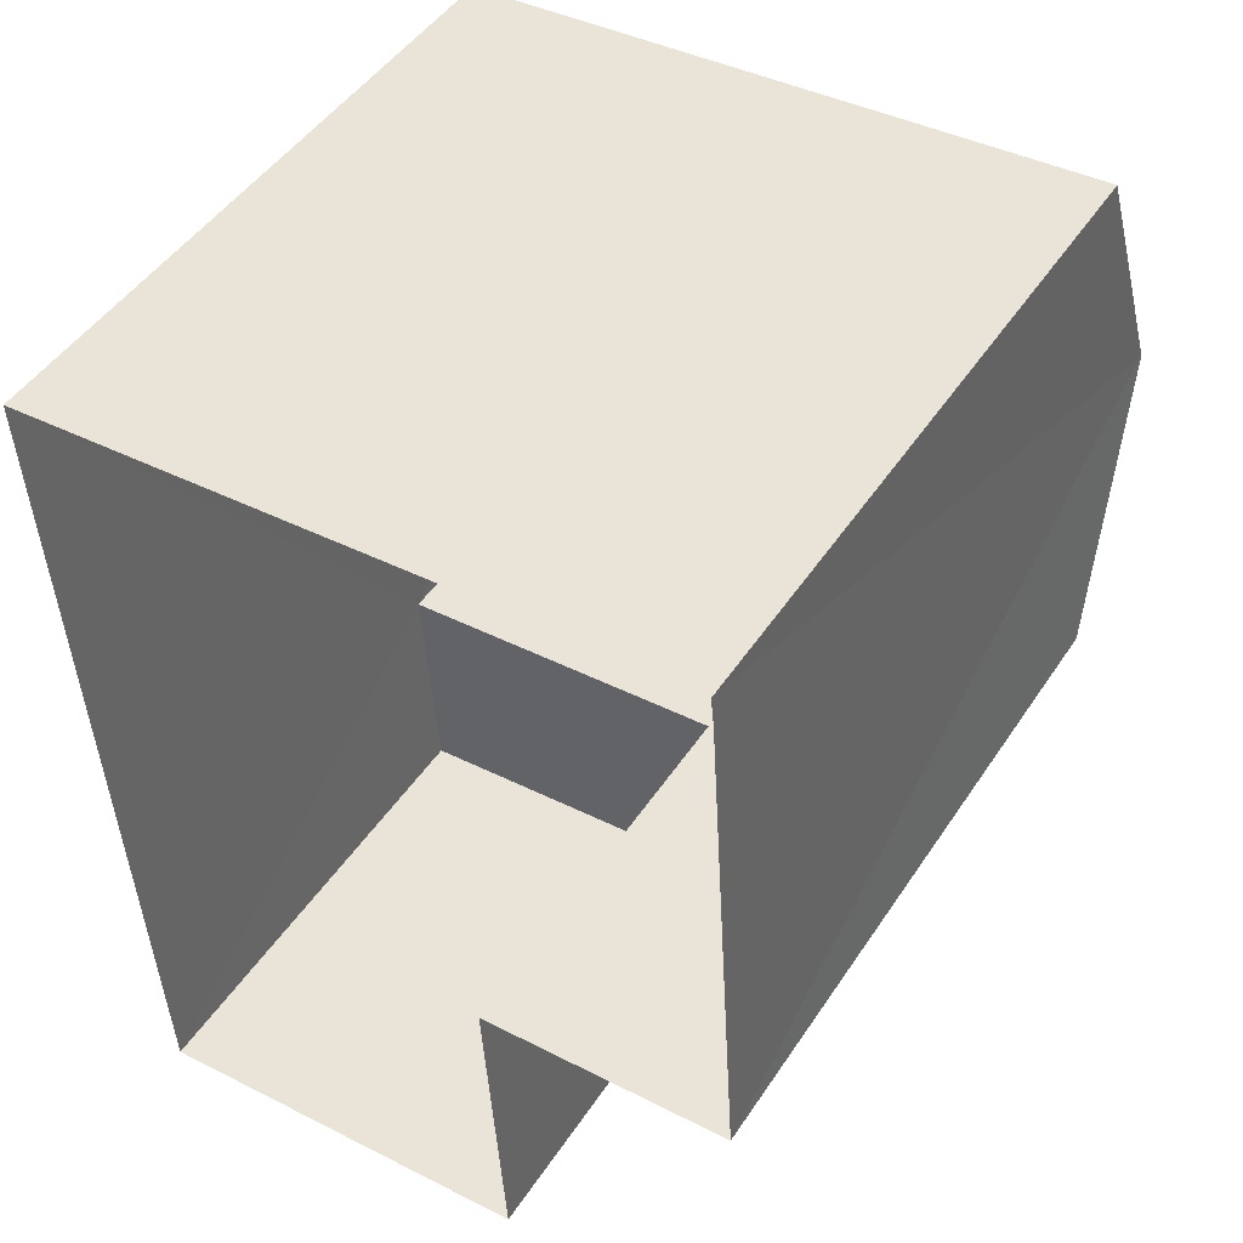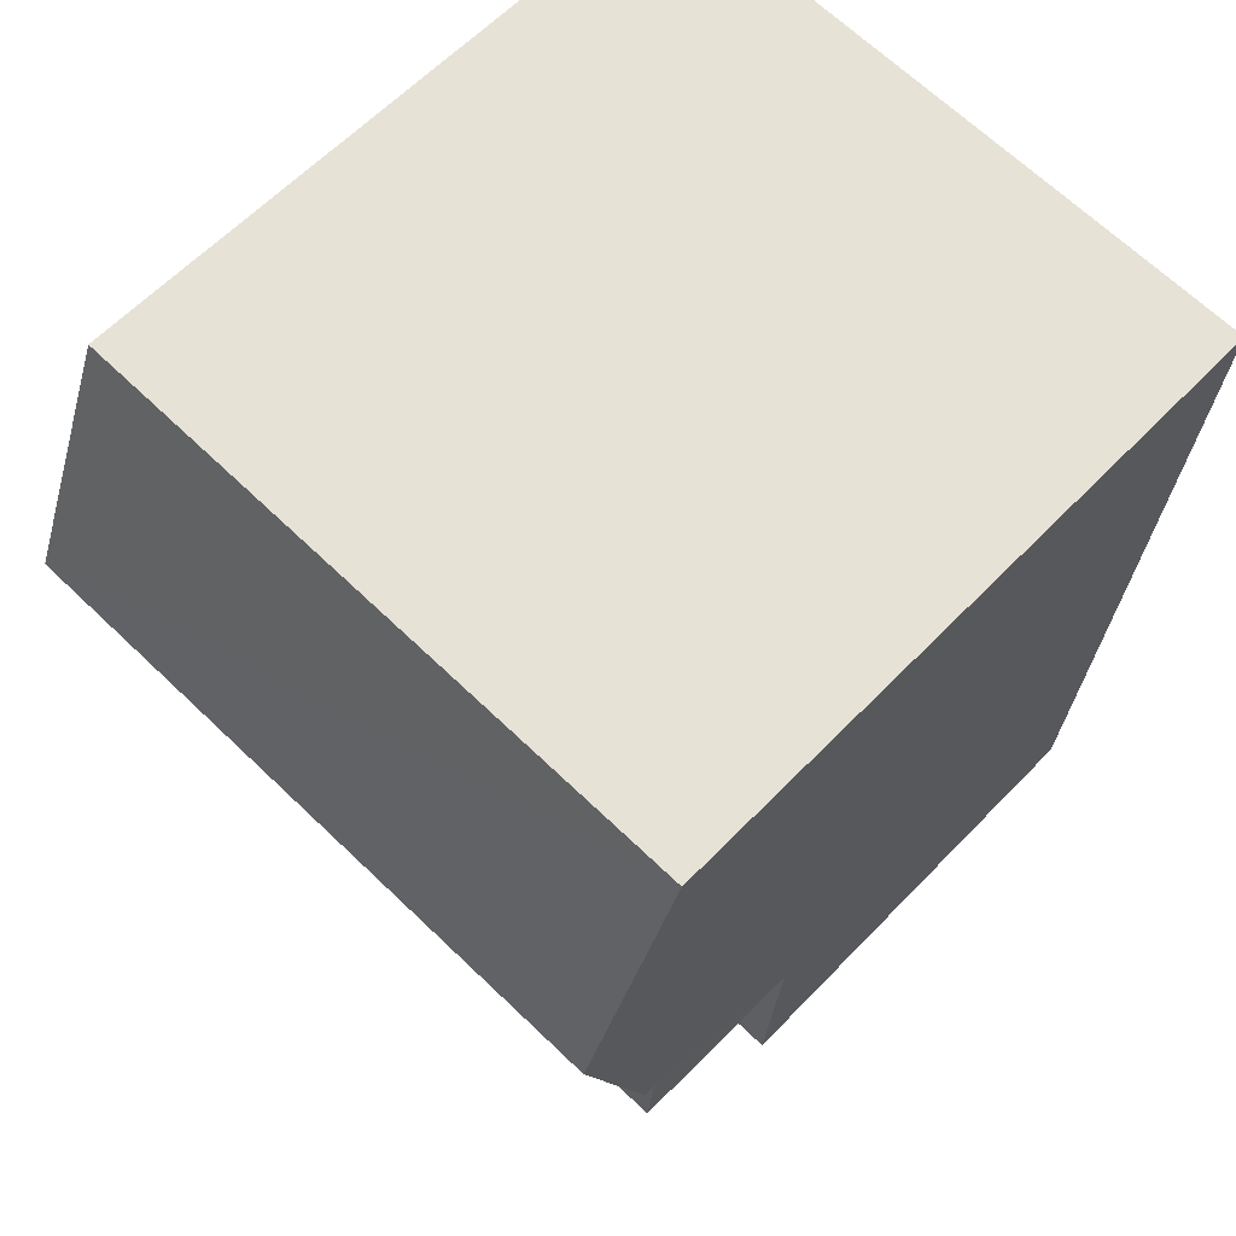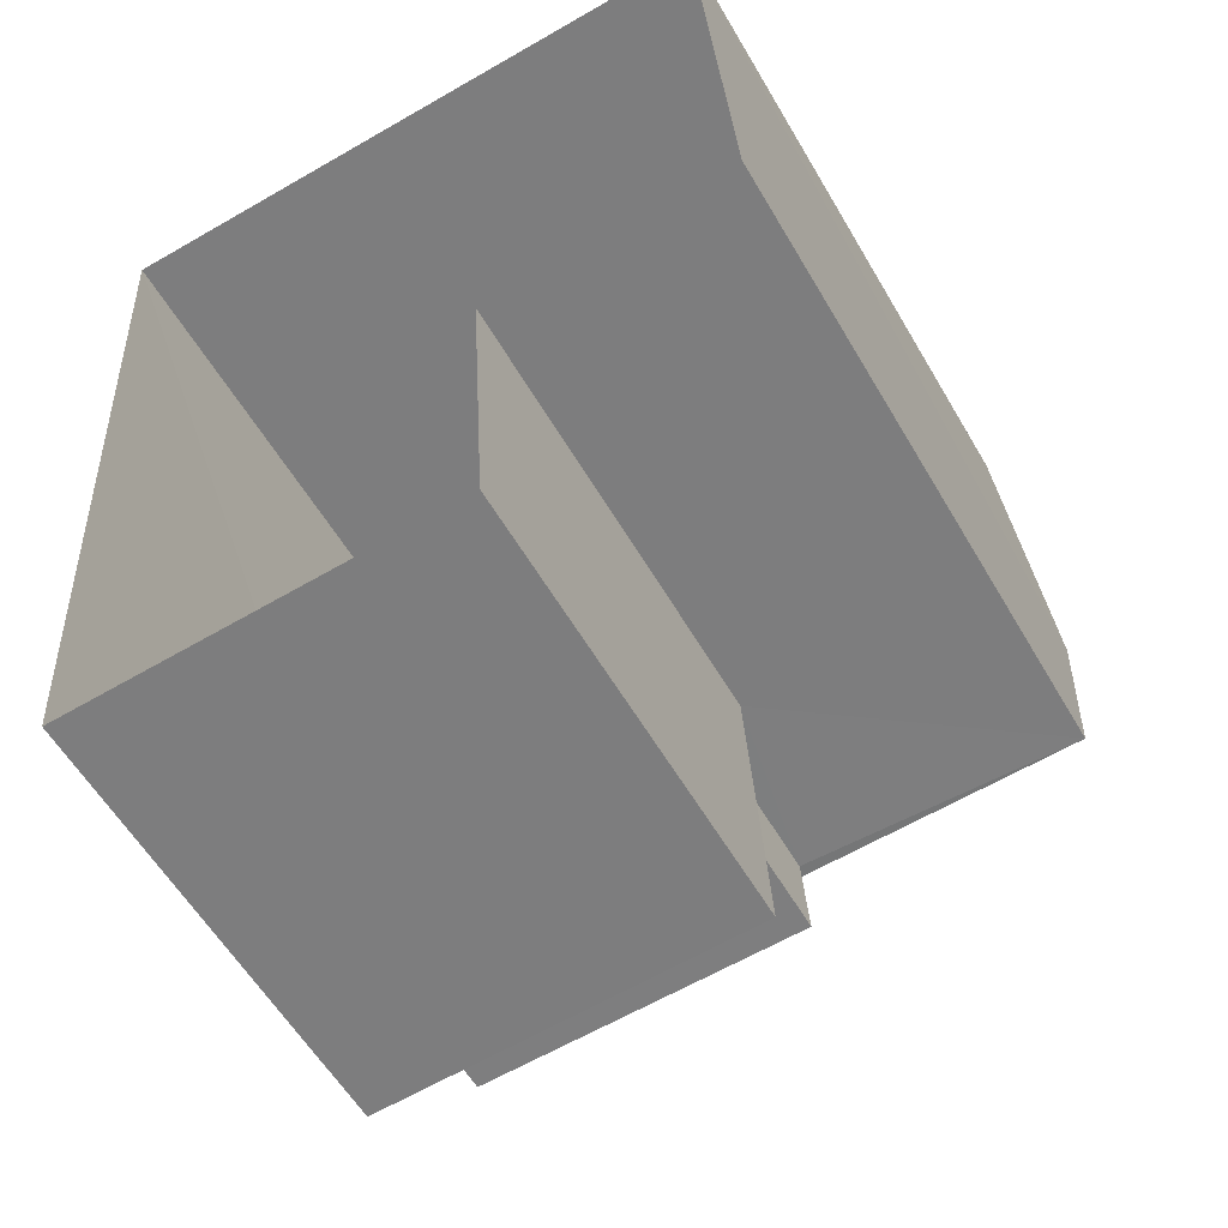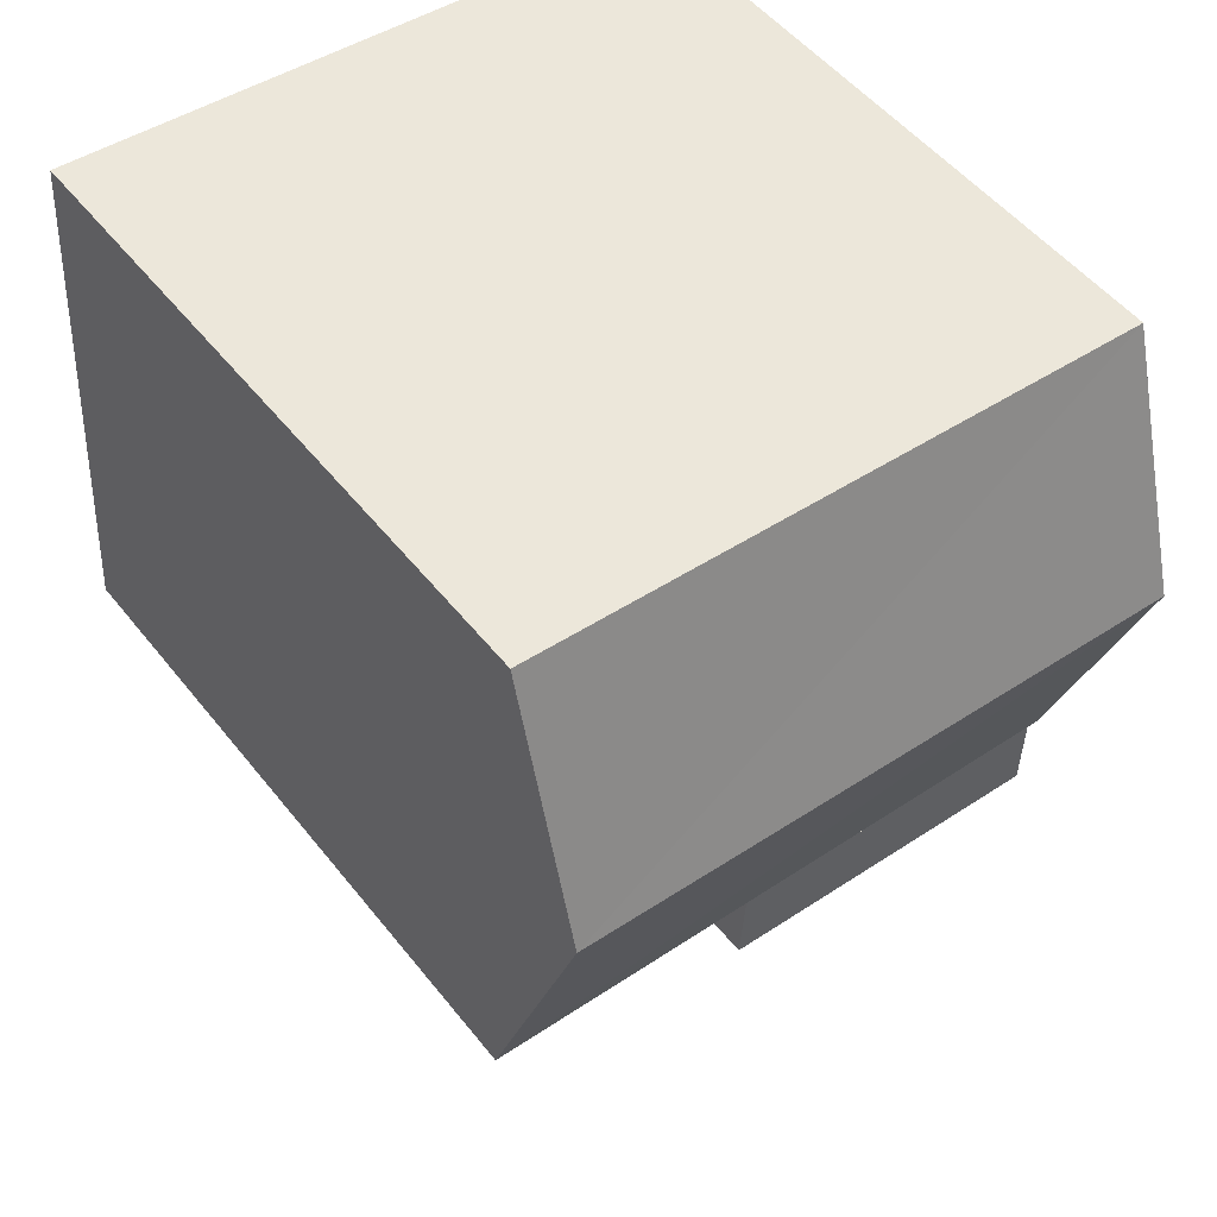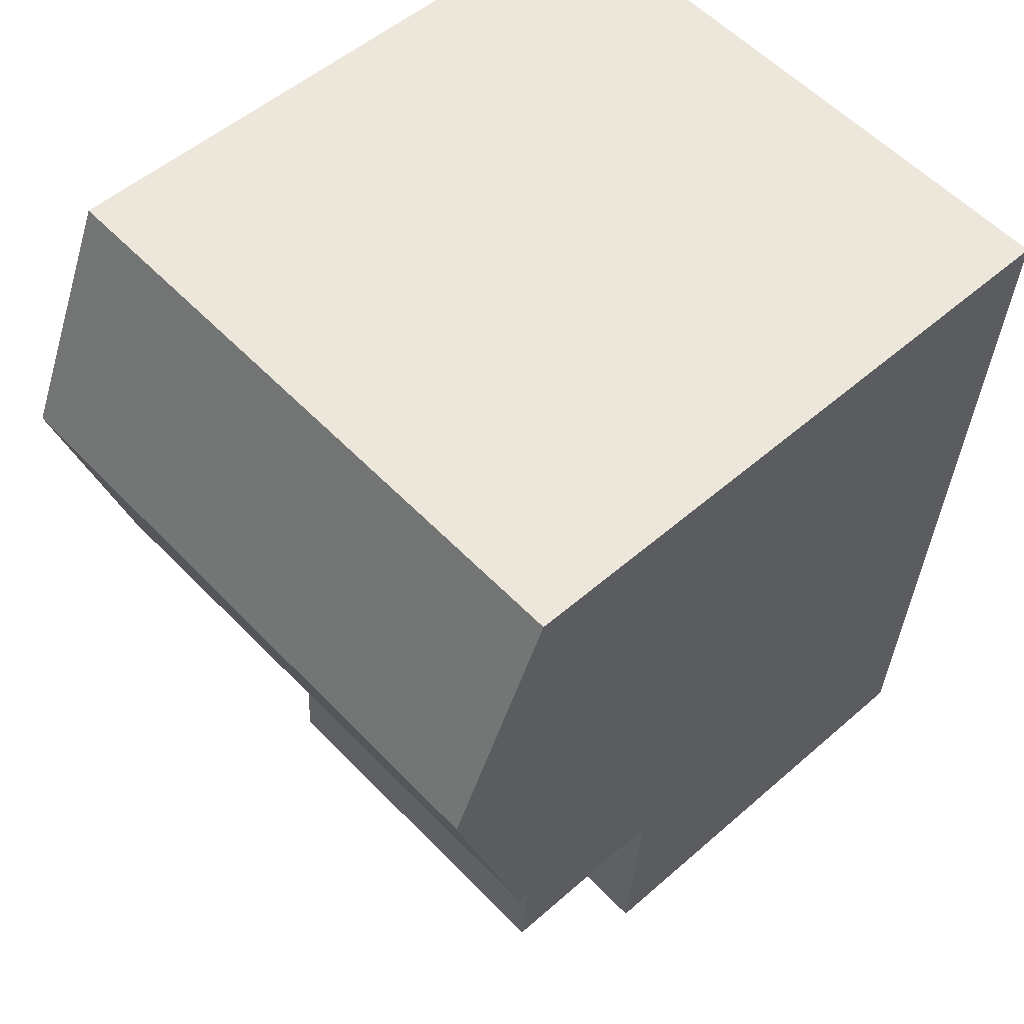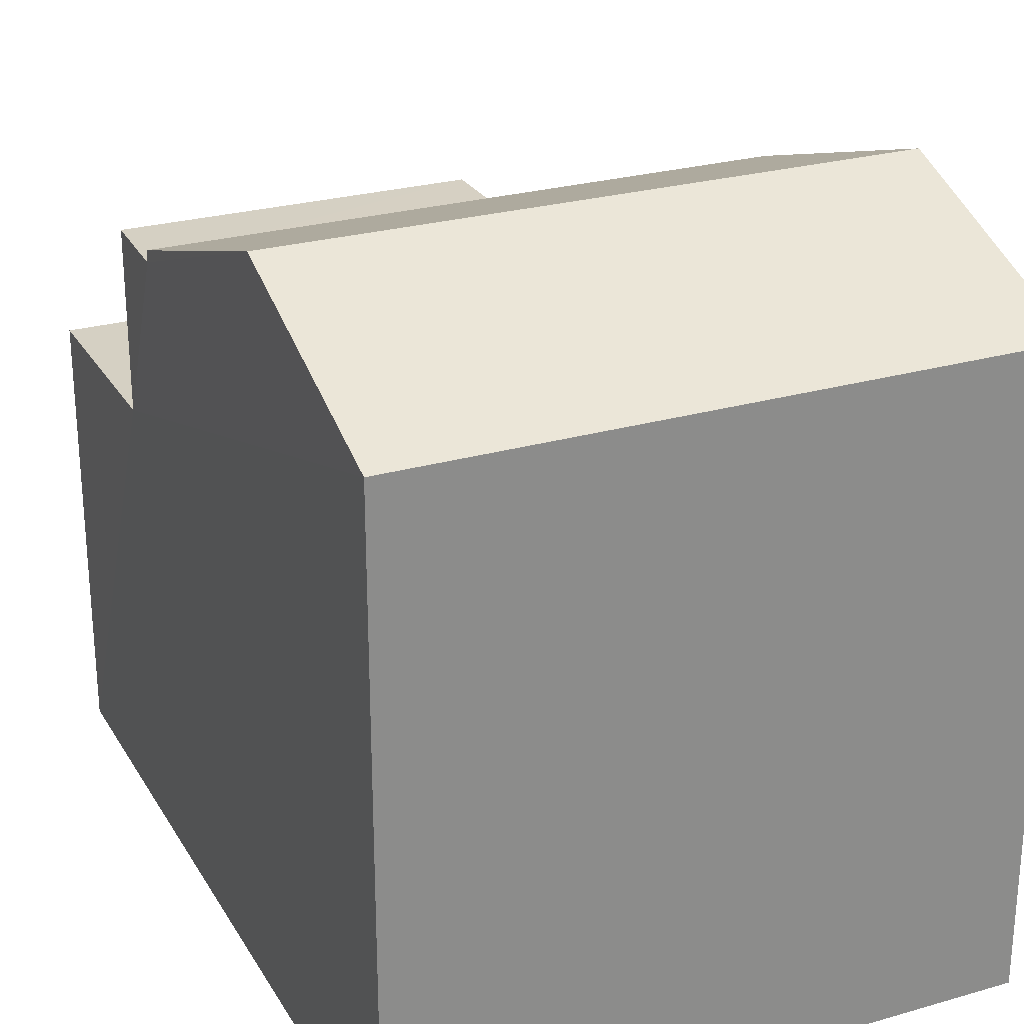
<metadata>
{"format":"obj","ext":"obj","renderer":"f3d","projection":"perspective","resolution":1024,"background":"white","views":[{"elev":47.3,"azim":-148.3,"up":"+Y"},{"elev":61.8,"azim":43.7,"up":"+Y"},{"elev":-57.2,"azim":-150.2,"up":"+Y"},{"elev":51.7,"azim":-37.2,"up":"+Y"},{"elev":52.3,"azim":46.7,"up":"+Y"},{"elev":26.2,"azim":152.1,"up":"+Z"}]}
</metadata>
<code>
v -3.73e+05 -1.038e+05 29.77
v -3.73e+05 -1.038e+05 29.77
v -3.73e+05 -1.038e+05 29.77
v -3.73e+05 -1.038e+05 29.77
v -3.73e+05 -1.038e+05 29.77
v -3.73e+05 -1.038e+05 29.77
v -3.73e+05 -1.038e+05 36.43
v -3.73e+05 -1.038e+05 36.43
v -3.73e+05 -1.038e+05 37.37
v -3.73e+05 -1.038e+05 37.37
v -3.73e+05 -1.038e+05 34.42
v -3.73e+05 -1.038e+05 34.42
v -3.73e+05 -1.038e+05 34.42
v -3.73e+05 -1.038e+05 34.42
v -3.73e+05 -1.038e+05 34.42
v -3.73e+05 -1.038e+05 34.42
v -3.73e+05 -1.038e+05 36.43
v -3.73e+05 -1.038e+05 36.43
v -3.73e+05 -1.038e+05 36.31
v -3.73e+05 -1.038e+05 36.31
v -3.73e+05 -1.038e+05 36.31
v -3.73e+05 -1.038e+05 36.31
f 1 2 3
f 3 4 1
f 5 2 1
f 6 5 1
f 7 8 9
f 10 7 9
f 11 12 13
f 13 12 14
f 11 15 12
f 14 12 16
f 17 18 10
f 9 17 10
f 19 20 21
f 19 22 20
f 11 4 3
f 11 13 4
f 12 21 20
f 12 15 21
f 6 14 17
f 17 22 18
f 6 1 14
f 18 22 19
f 22 14 16
f 17 14 22
f 8 2 5
f 8 7 2
f 14 4 13
f 14 1 4
f 7 10 15
f 7 15 2
f 2 15 3
f 10 18 19
f 3 15 11
f 19 21 15
f 10 19 15
f 12 20 22
f 16 12 22
f 8 5 9
f 5 6 9
f 6 17 9

</code>
